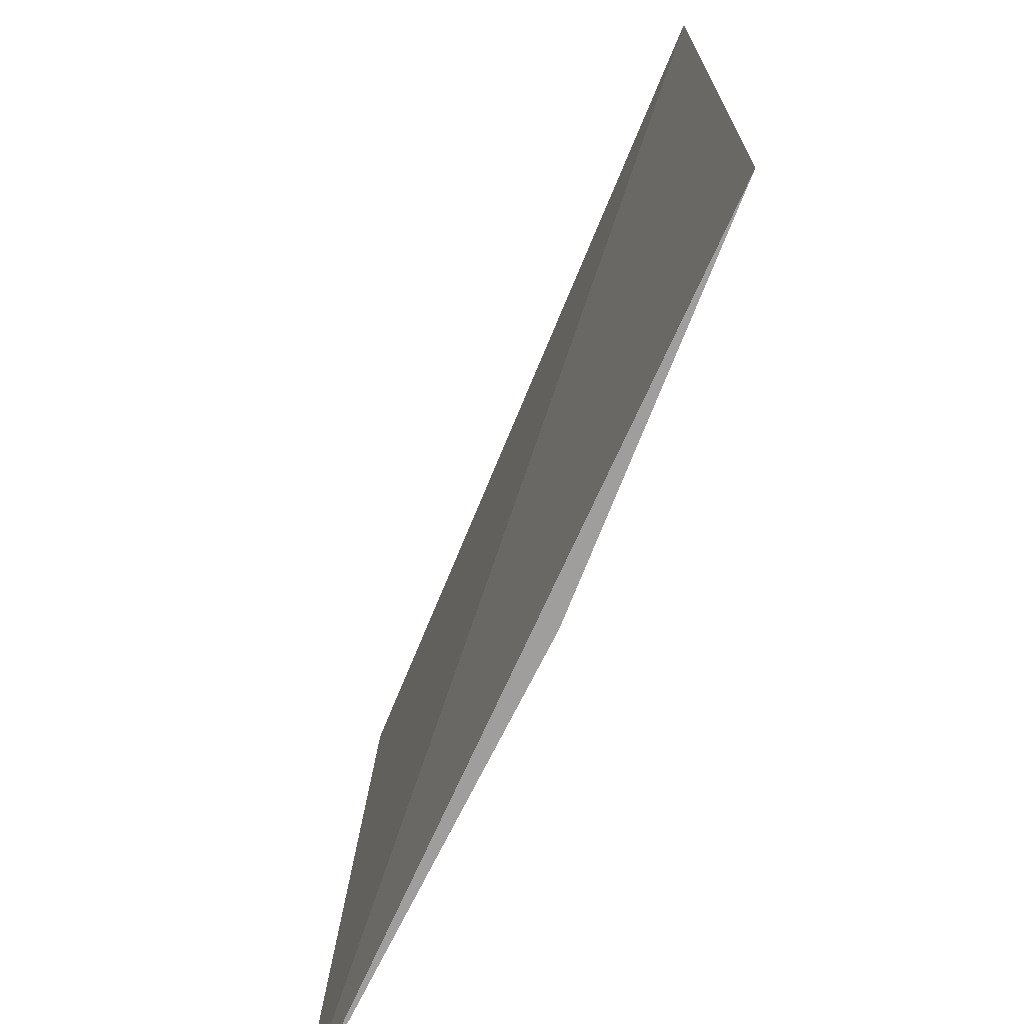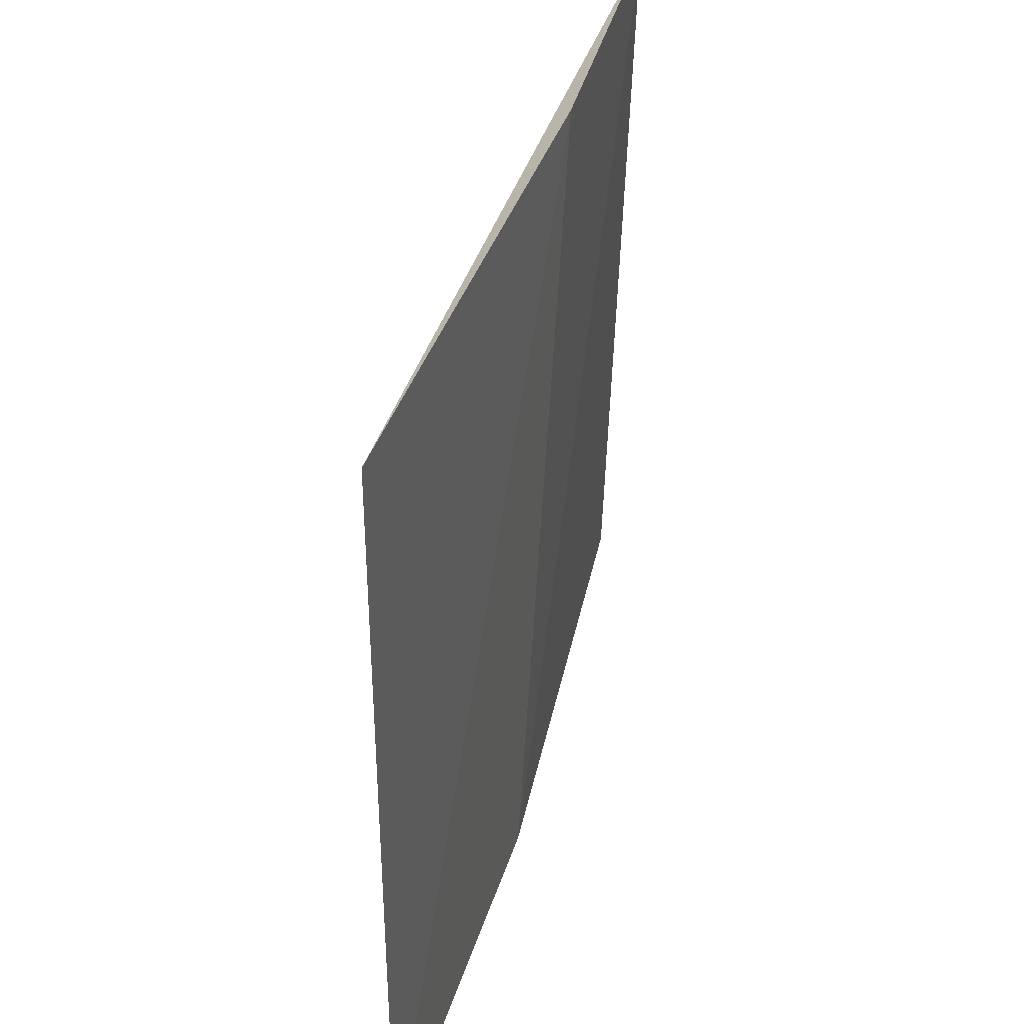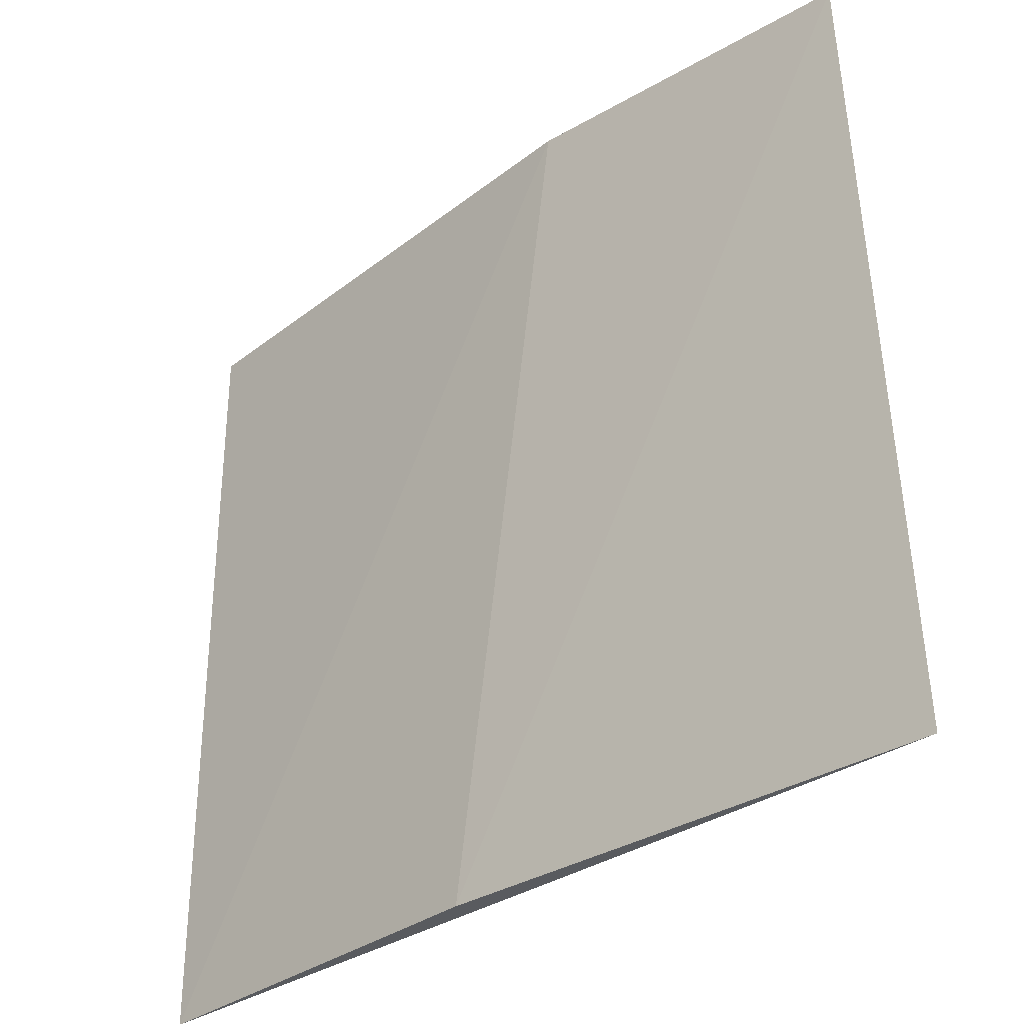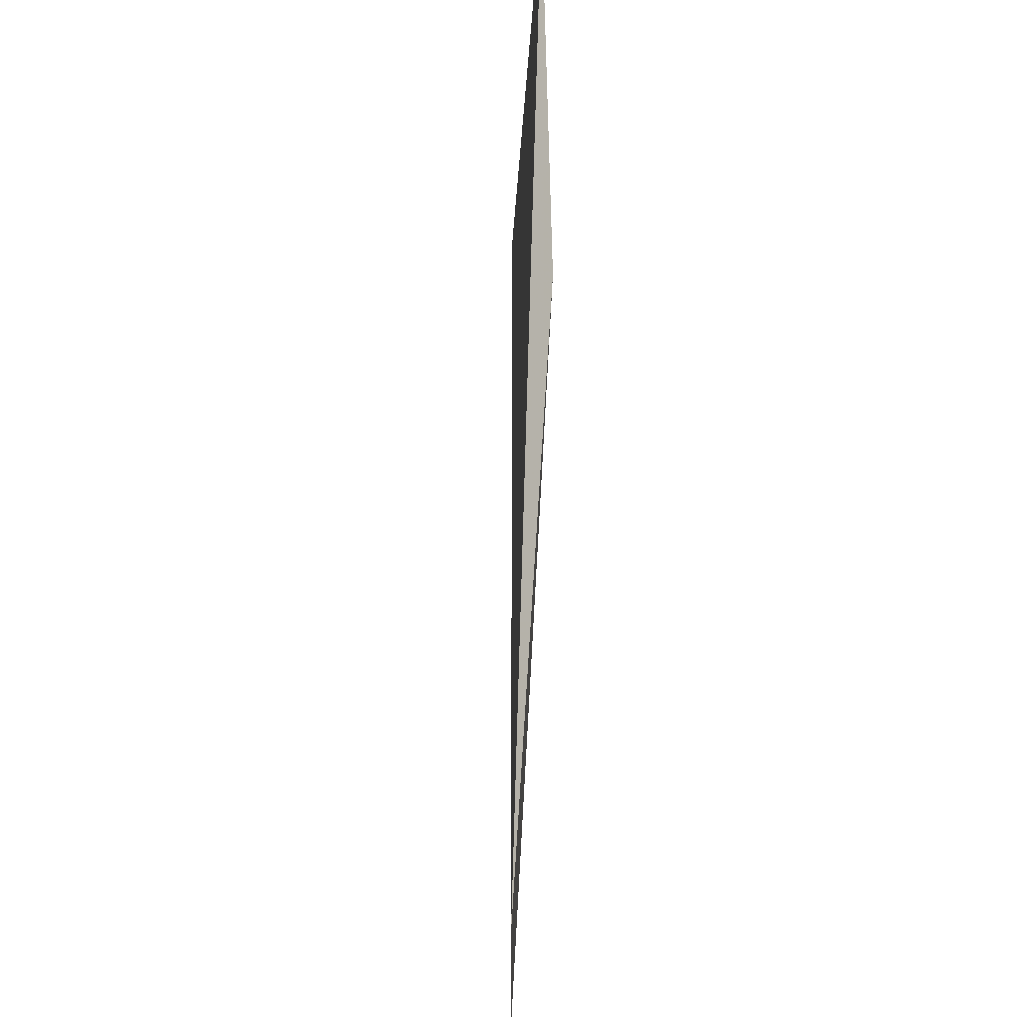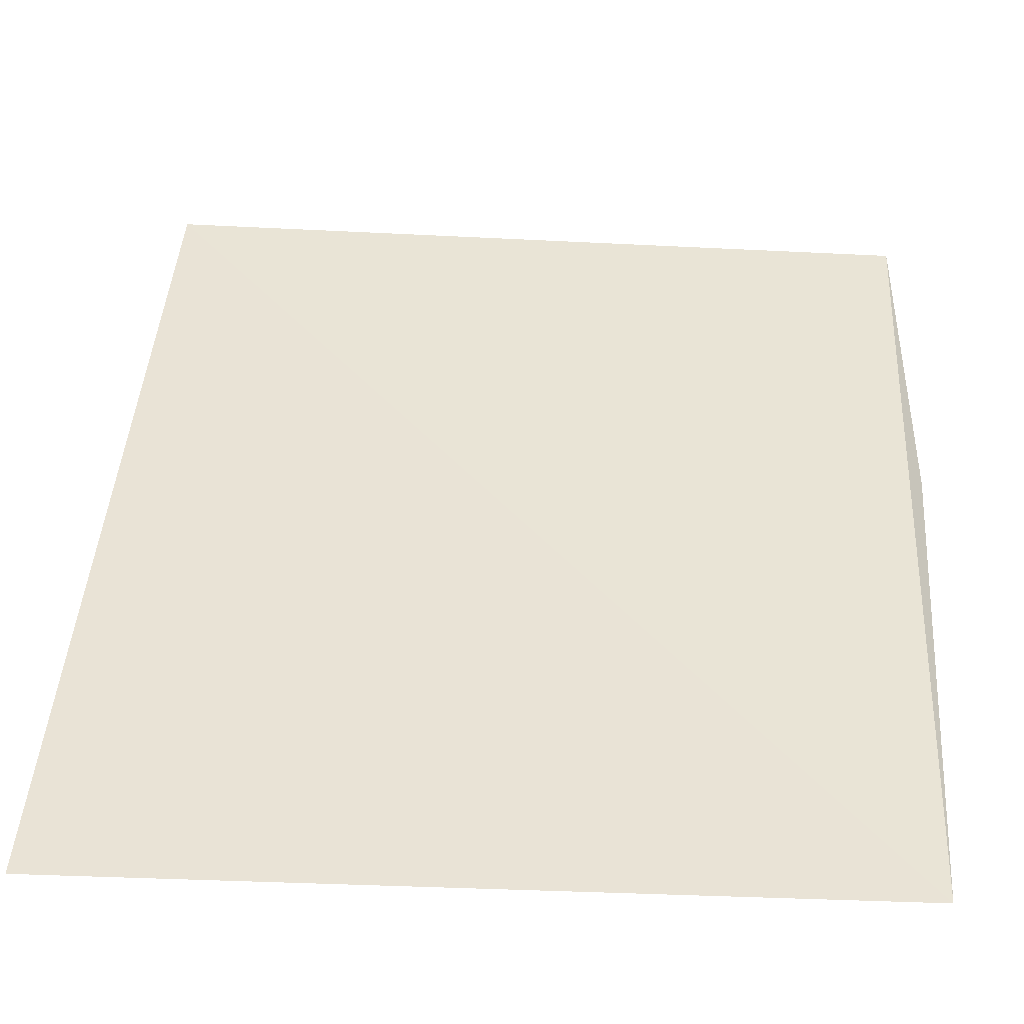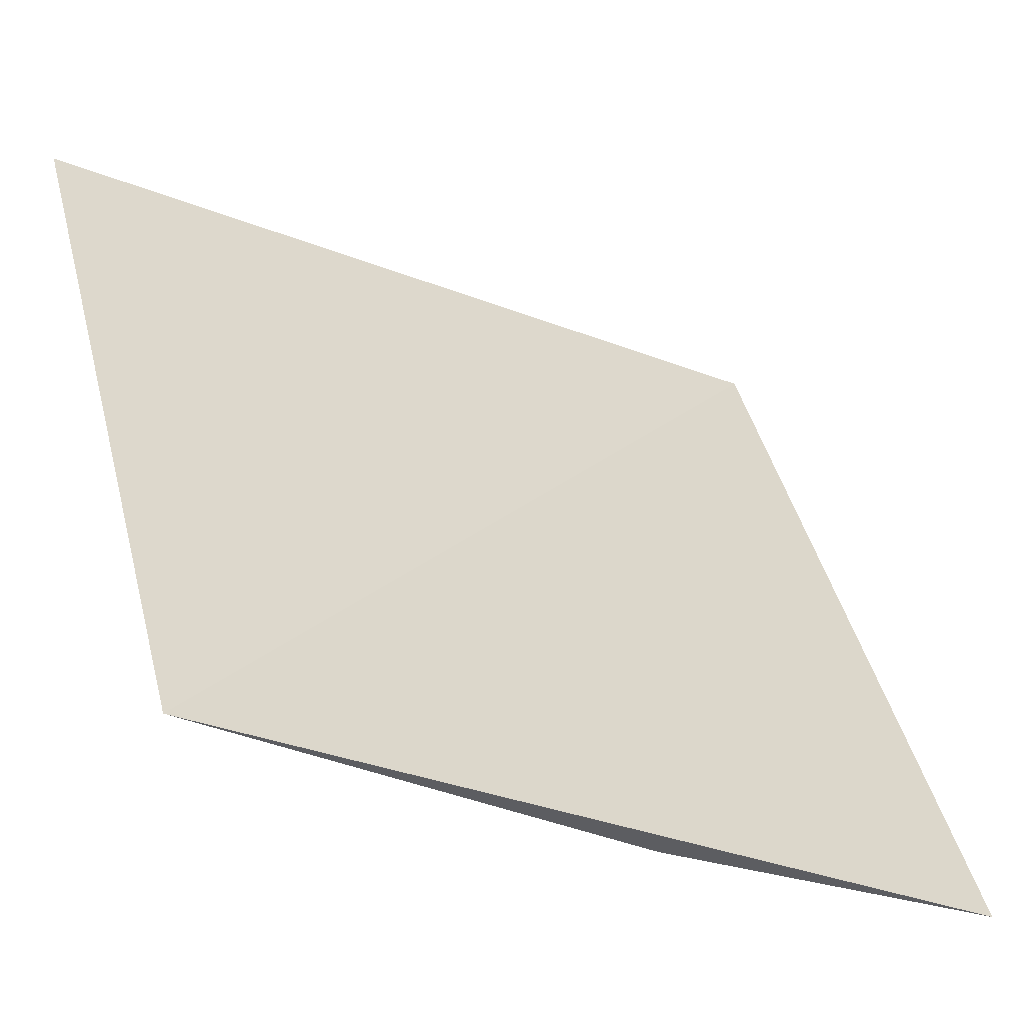
<metadata>
{"format":"obj","ext":"obj","renderer":"f3d","projection":"perspective","resolution":1024,"background":"white","views":[{"elev":-71.0,"azim":100.0,"up":"+Y"},{"elev":39.4,"azim":137.9,"up":"+Y"},{"elev":-32.7,"azim":-102.5,"up":"+Y"},{"elev":73.4,"azim":124.1,"up":"+Y"},{"elev":10.6,"azim":95.3,"up":"+Z"},{"elev":44.1,"azim":-14.1,"up":"+Z"}]}
</metadata>
<code>
v -56.72 -6 -19.26
v -54.48 -8.323 -20.68
v -56.71 -8.323 -19.18
v -54.49 -5.93 -20.68
v -55.86 -5.93 -19.87
v -55.51 -8.323 -20.06
f 1 3 4
f 3 2 4
f 5 1 4
f 5 4 2
f 6 5 2
f 6 2 3
f 6 3 1
f 6 1 5

</code>
